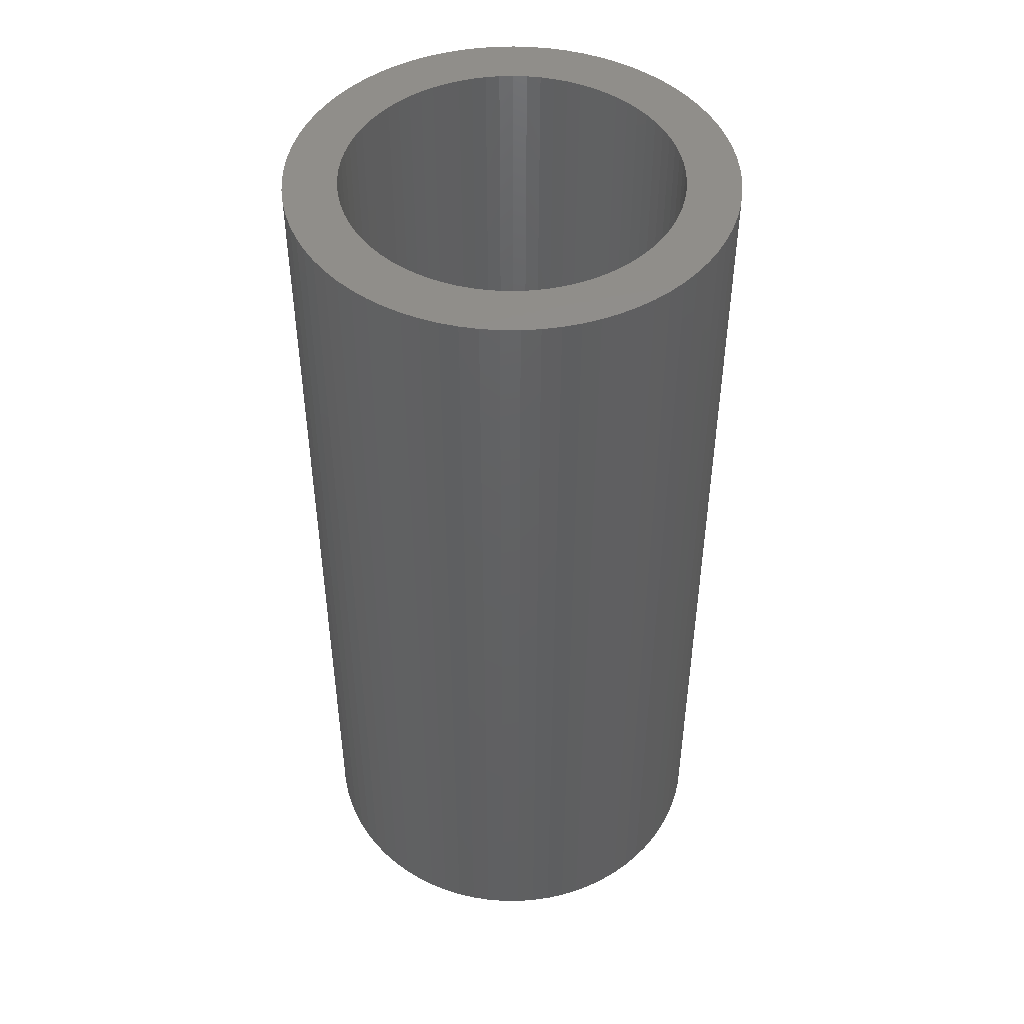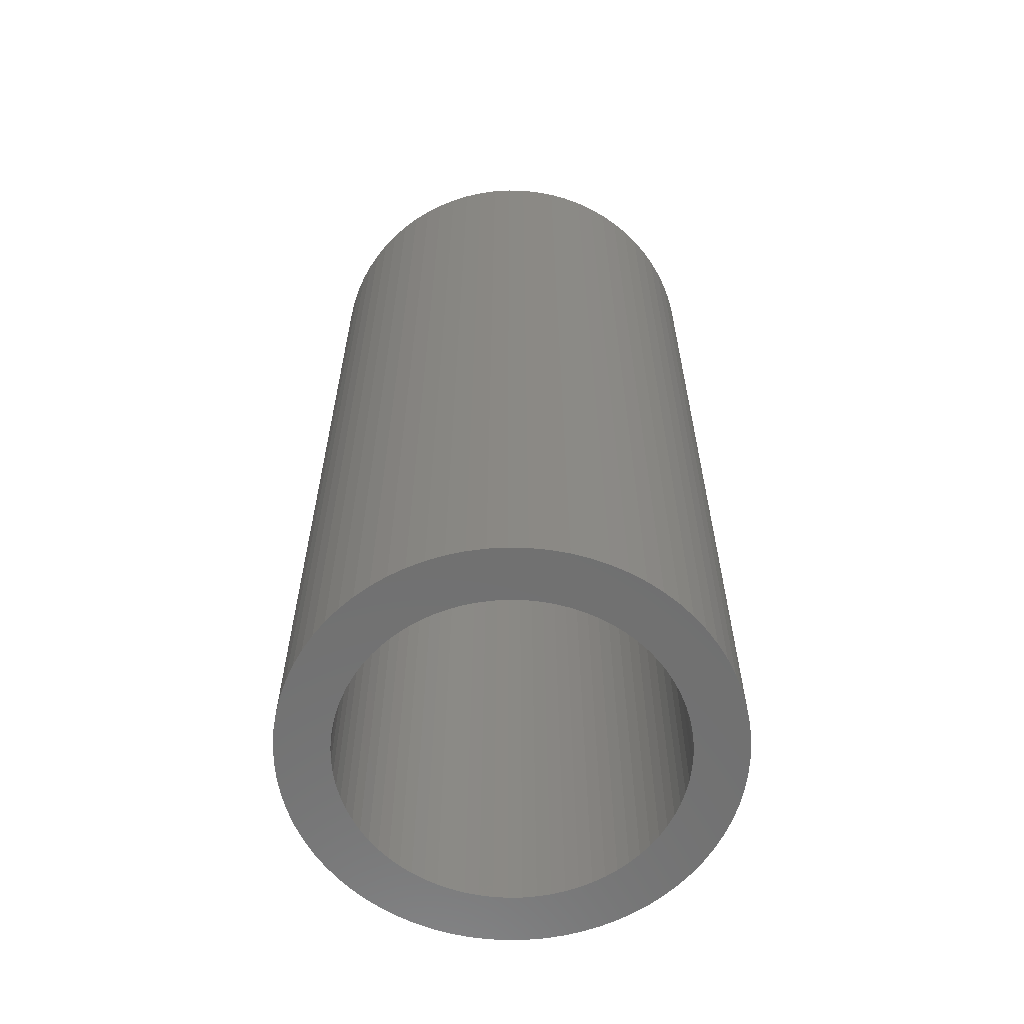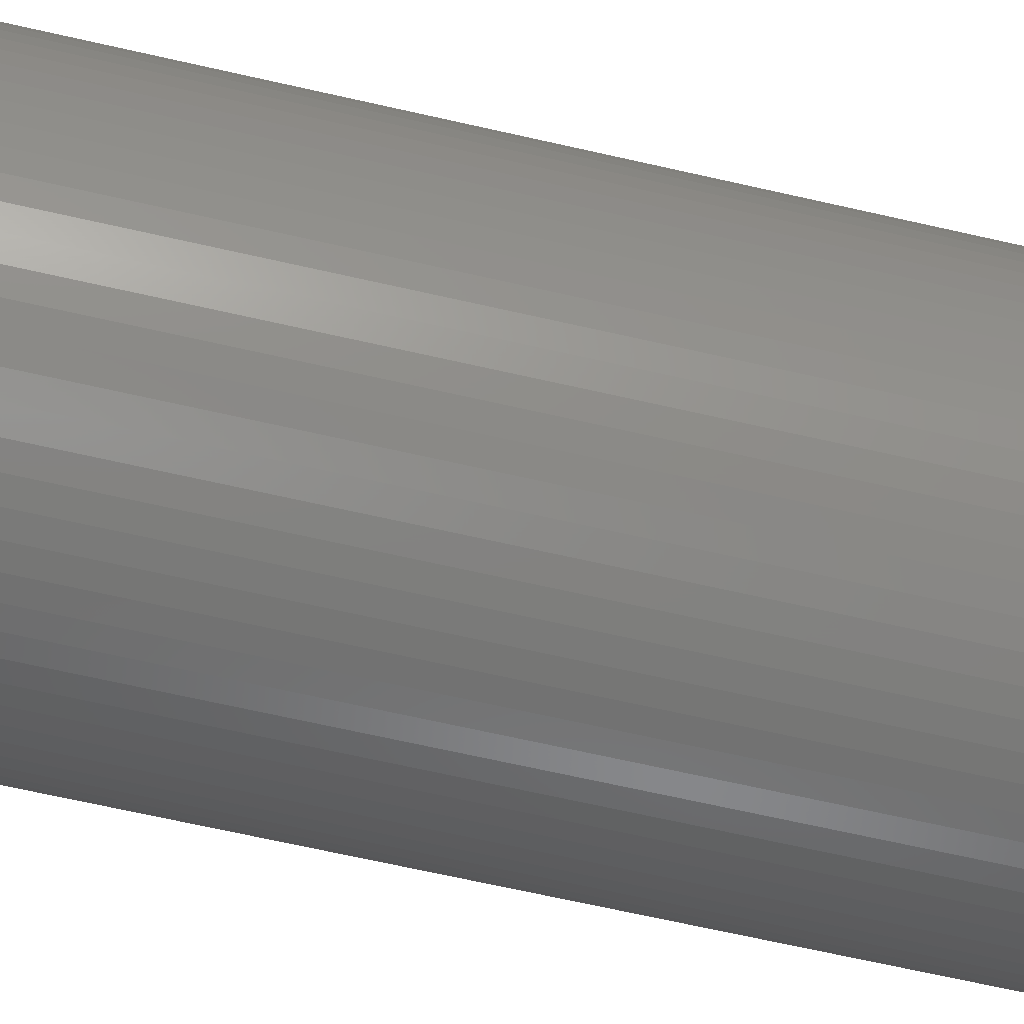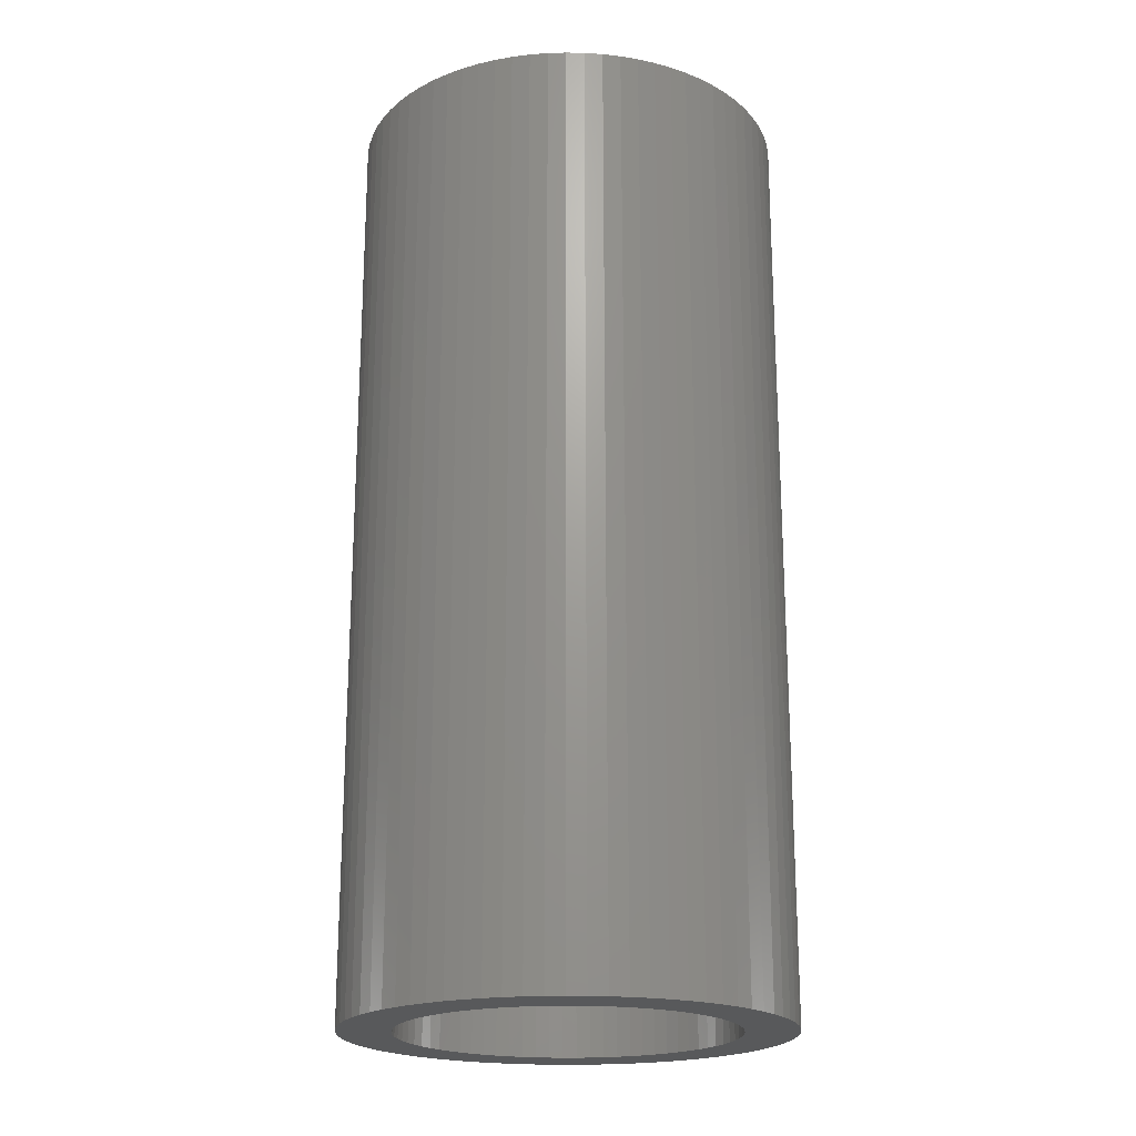
<metadata>
{"format":"stl","ext":"stl","renderer":"f3d","projection":"perspective","resolution":1024,"background":"white","views":[{"elev":47.1,"azim":-80.0,"up":"+Z"},{"elev":-61.6,"azim":115.0,"up":"+Z"},{"elev":-69.4,"azim":-102.7,"up":"+Y"},{"elev":-20.6,"azim":167.3,"up":"+Z"}]}
</metadata>
<code>
# stl→obj: 300 verts, 600 faces
v 3.5 0 15
v 3.488 0.2929 0
v 3.488 0.2929 15
v 3.5 0 0
v -3.497 -0.1466 0
v -3.497 0.1466 15
v -3.497 0.1466 0
v -3.497 -0.1466 15
v 0.2198 3.493 0
v -0.0733 3.499 15
v 0.2198 3.493 15
v -0.0733 3.499 0
v -0.0733 -3.499 0
v 0.2198 -3.493 15
v -0.0733 -3.499 15
v 0.2198 -3.493 0
v -2.449 -2.501 0
v -2.649 -2.287 15
v -2.649 -2.287 0
v -2.449 -2.501 15
v 2.551 2.396 0
v 2.342 2.601 15
v 2.551 2.396 15
v 2.342 2.601 0
v -2.231 2.697 0
v -2.449 2.501 15
v -2.231 2.697 15
v -2.449 2.501 0
v -1.22 3.28 0
v -1.49 3.167 15
v -1.22 3.28 15
v -1.49 3.167 0
v 3.305 1.151 15
v 3.197 1.424 0
v 3.197 1.424 15
v 3.305 1.151 0
v 2.743 2.174 15
v 2.743 2.174 0
v 1.622 3.102 0
v 1.356 3.227 15
v 1.622 3.102 15
v 1.356 3.227 0
v -2.994 1.813 0
v -2.832 2.057 15
v -2.832 2.057 0
v -2.994 1.813 15
v -2.649 2.287 15
v -2.649 2.287 0
v -0.3658 3.481 0
v -0.6558 3.438 15
v -0.3658 3.481 15
v -0.6558 3.438 0
v 3.067 -1.686 15
v 3.197 -1.424 0
v 3.197 -1.424 15
v 3.067 -1.686 0
v 0.7992 -3.408 0
v 1.082 -3.329 15
v 0.7992 -3.408 15
v 1.082 -3.329 0
v 2.551 -2.396 15
v 2.743 -2.174 0
v 2.743 -2.174 15
v 2.551 -2.396 0
v 3.305 -1.151 15
v 3.39 -0.8704 0
v 3.39 -0.8704 15
v 3.305 -1.151 0
v -1.22 -3.28 0
v -0.9412 -3.371 15
v -1.22 -3.28 15
v -0.9412 -3.371 0
v -2.832 -2.057 15
v -2.832 -2.057 0
v 2.66 0 0
v 3.488 -0.2929 0
v 2.651 -0.2226 0
v 3.451 -0.5837 0
v 2.623 -0.4436 0
v 2.651 0.2226 0
v 2.576 -0.6615 0
v 3.451 0.5837 0
v 2.512 -0.8748 0
v 2.623 0.4436 0
v 2.43 -1.082 0
v 3.39 0.8704 0
v 2.331 -1.281 0
v 2.915 -1.937 0
v 2.576 0.6615 0
v 2.216 -1.472 0
v 2.512 0.8748 0
v 2.085 -1.652 0
v 1.939 -1.821 0
v 2.342 -2.601 0
v 1.78 -1.977 0
v 2.116 -2.788 0
v 1.608 -2.119 0
v 1.875 -2.955 0
v 1.425 -2.246 0
v 1.622 -3.102 0
v 1.232 -2.357 0
v 1.356 -3.227 0
v 1.031 -2.452 0
v 0.822 -2.53 0
v 0.6074 -2.59 0
v 0.5113 -3.462 0
v 0.3886 -2.631 0
v 0.167 -2.655 0
v -0.05571 -2.659 0
v -0.278 -2.645 0
v -0.3658 -3.481 0
v -0.4984 -2.613 0
v -0.6558 -3.438 0
v -0.7153 -2.562 0
v -0.9272 -2.493 0
v -1.133 -2.407 0
v -1.49 -3.167 0
v -1.33 -2.304 0
v -1.75 -3.031 0
v -1.518 -2.184 0
v -1.998 -2.874 0
v -1.696 -2.05 0
v -2.231 -2.697 0
v -1.861 -1.901 0
v -2.014 -1.738 0
v -2.152 -1.564 0
v -2.275 -1.378 0
v -2.994 -1.813 0
v -2.383 -1.183 0
v -3.135 -1.556 0
v -2.473 -0.9792 0
v -3.254 -1.288 0
v -3.351 -1.012 0
v -2.546 -0.7688 0
v 2.43 1.082 0
v 3.067 1.686 0
v 2.331 1.281 0
v 2.915 1.937 0
v 2.216 1.472 0
v 2.085 1.652 0
v 1.939 1.821 0
v 1.78 1.977 0
v 2.116 2.788 0
v 1.608 2.119 0
v 1.875 2.955 0
v 1.425 2.246 0
v 1.232 2.357 0
v 1.031 2.452 0
v 1.082 3.329 0
v 0.822 2.53 0
v 0.7992 3.408 0
v 0.6074 2.59 0
v 0.5113 3.462 0
v 0.3886 2.631 0
v 0.167 2.655 0
v -0.05571 2.659 0
v -0.278 2.645 0
v -0.4984 2.613 0
v -0.7153 2.562 0
v -0.9412 3.371 0
v -0.9272 2.493 0
v -1.133 2.407 0
v -1.33 2.304 0
v -1.75 3.031 0
v -1.518 2.184 0
v -1.998 2.874 0
v -1.696 2.05 0
v -1.861 1.901 0
v -2.014 1.738 0
v -2.152 1.564 0
v -2.275 1.378 0
v -2.383 1.183 0
v -3.135 1.556 0
v -2.473 0.9792 0
v -3.254 1.288 0
v -2.546 0.7688 0
v -3.351 1.012 0
v -2.602 0.553 0
v -3.424 0.7277 0
v -2.639 0.3334 0
v -3.472 0.4387 0
v -2.658 0.1114 0
v -2.602 -0.553 0
v -3.424 -0.7277 0
v -2.639 -0.3334 0
v -3.472 -0.4387 0
v -2.658 -0.1114 0
v 3.451 0.5837 15
v 3.39 0.8704 15
v 3.067 1.686 15
v 2.915 1.937 15
v 0.7992 3.408 15
v 1.082 3.329 15
v 1.875 2.955 15
v 2.116 2.788 15
v -3.351 1.012 15
v -3.424 0.7277 15
v -3.135 1.556 15
v -3.254 1.288 15
v 2.66 0 15
v 2.651 0.2226 15
v 3.488 -0.2929 15
v 2.623 0.4436 15
v 2.651 -0.2226 15
v 2.576 0.6615 15
v 3.451 -0.5837 15
v 2.512 0.8748 15
v 2.623 -0.4436 15
v 2.43 1.082 15
v 2.331 1.281 15
v 2.576 -0.6615 15
v 2.216 1.472 15
v 2.512 -0.8748 15
v 2.085 1.652 15
v 1.939 1.821 15
v 1.78 1.977 15
v 1.608 2.119 15
v 1.425 2.246 15
v 1.232 2.357 15
v 1.031 2.452 15
v 0.822 2.53 15
v 0.6074 2.59 15
v 0.5113 3.462 15
v 0.3886 2.631 15
v 0.167 2.655 15
v -0.05571 2.659 15
v -0.278 2.645 15
v -0.4984 2.613 15
v -0.7153 2.562 15
v -0.9412 3.371 15
v -0.9272 2.493 15
v -1.133 2.407 15
v -1.33 2.304 15
v -1.75 3.031 15
v -1.518 2.184 15
v -1.998 2.874 15
v -1.696 2.05 15
v -1.861 1.901 15
v -2.014 1.738 15
v -2.152 1.564 15
v -2.275 1.378 15
v -2.383 1.183 15
v -2.473 0.9792 15
v -2.546 0.7688 15
v 2.43 -1.082 15
v 2.331 -1.281 15
v 2.915 -1.937 15
v 2.216 -1.472 15
v 2.085 -1.652 15
v 1.939 -1.821 15
v 2.342 -2.601 15
v 1.78 -1.977 15
v 2.116 -2.788 15
v 1.608 -2.119 15
v 1.875 -2.955 15
v 1.425 -2.246 15
v 1.622 -3.102 15
v 1.232 -2.357 15
v 1.356 -3.227 15
v 1.031 -2.452 15
v 0.822 -2.53 15
v 0.6074 -2.59 15
v 0.5113 -3.462 15
v 0.3886 -2.631 15
v 0.167 -2.655 15
v -0.05571 -2.659 15
v -0.278 -2.645 15
v -0.3658 -3.481 15
v -0.4984 -2.613 15
v -0.6558 -3.438 15
v -0.7153 -2.562 15
v -0.9272 -2.493 15
v -1.133 -2.407 15
v -1.49 -3.167 15
v -1.33 -2.304 15
v -1.75 -3.031 15
v -1.518 -2.184 15
v -1.998 -2.874 15
v -1.696 -2.05 15
v -2.231 -2.697 15
v -1.861 -1.901 15
v -2.014 -1.738 15
v -2.152 -1.564 15
v -2.275 -1.378 15
v -2.994 -1.813 15
v -2.383 -1.183 15
v -3.135 -1.556 15
v -2.473 -0.9792 15
v -3.254 -1.288 15
v -2.546 -0.7688 15
v -3.351 -1.012 15
v -2.602 -0.553 15
v -3.424 -0.7277 15
v -2.639 -0.3334 15
v -3.472 -0.4387 15
v -2.658 -0.1114 15
v -2.602 0.553 15
v -2.639 0.3334 15
v -3.472 0.4387 15
v -2.658 0.1114 15
f 1 2 3
f 2 1 4
f 5 6 7
f 6 5 8
f 9 10 11
f 10 9 12
f 13 14 15
f 14 13 16
f 17 18 19
f 18 17 20
f 21 22 23
f 22 21 24
f 25 26 27
f 26 25 28
f 29 30 31
f 30 29 32
f 33 34 35
f 34 33 36
f 37 21 23
f 21 37 38
f 39 40 41
f 40 39 42
f 43 44 45
f 44 43 46
f 45 47 48
f 47 45 44
f 49 50 51
f 50 49 52
f 53 54 55
f 54 53 56
f 57 58 59
f 58 57 60
f 61 62 63
f 62 61 64
f 65 66 67
f 66 65 68
f 69 70 71
f 70 69 72
f 19 73 74
f 73 19 18
f 75 4 76
f 77 76 78
f 4 75 2
f 79 78 66
f 80 2 75
f 81 66 68
f 2 80 82
f 83 68 54
f 84 82 80
f 85 54 56
f 82 84 86
f 87 56 88
f 89 86 84
f 90 88 62
f 86 89 36
f 91 36 89
f 76 77 75
f 78 79 77
f 66 81 79
f 92 62 64
f 68 83 81
f 54 85 83
f 93 64 94
f 56 87 85
f 88 90 87
f 95 94 96
f 62 92 90
f 64 93 92
f 97 96 98
f 94 95 93
f 99 98 100
f 96 97 95
f 98 99 97
f 101 100 102
f 100 101 99
f 103 102 60
f 102 103 101
f 60 104 103
f 57 104 60
f 57 105 104
f 106 105 57
f 106 107 105
f 16 107 106
f 16 108 107
f 16 109 108
f 13 109 16
f 13 110 109
f 111 110 13
f 111 112 110
f 113 112 111
f 113 114 112
f 72 114 113
f 114 72 115
f 69 115 72
f 115 69 116
f 117 116 69
f 116 117 118
f 119 118 117
f 118 119 120
f 121 120 119
f 120 121 122
f 123 122 121
f 122 123 124
f 17 124 123
f 124 17 125
f 19 125 17
f 125 19 126
f 74 126 19
f 126 74 127
f 128 127 74
f 127 128 129
f 130 129 128
f 129 130 131
f 132 131 130
f 133 134 132
f 131 132 134
f 36 91 34
f 135 34 91
f 34 135 136
f 137 136 135
f 136 137 138
f 139 138 137
f 138 139 38
f 140 38 139
f 38 140 21
f 141 21 140
f 21 141 24
f 142 24 141
f 24 142 143
f 144 143 142
f 143 144 145
f 146 145 144
f 145 146 39
f 147 39 146
f 39 147 42
f 148 42 147
f 42 148 149
f 150 149 148
f 150 151 149
f 152 151 150
f 152 153 151
f 154 153 152
f 154 9 153
f 155 9 154
f 156 9 155
f 156 12 9
f 157 12 156
f 157 49 12
f 158 49 157
f 158 52 49
f 159 52 158
f 160 159 161
f 159 160 52
f 29 161 162
f 161 29 160
f 32 162 163
f 162 32 29
f 164 163 165
f 166 165 167
f 163 164 32
f 25 167 168
f 165 166 164
f 28 168 169
f 48 169 170
f 167 25 166
f 45 170 171
f 43 171 172
f 168 28 25
f 173 172 174
f 175 174 176
f 177 176 178
f 179 178 180
f 169 48 28
f 181 180 182
f 134 133 183
f 170 45 48
f 184 183 133
f 171 43 45
f 183 184 185
f 172 173 43
f 186 185 184
f 174 175 173
f 185 186 187
f 176 177 175
f 5 187 186
f 178 179 177
f 187 5 182
f 180 181 179
f 7 182 5
f 182 7 181
f 188 86 189
f 86 188 82
f 3 82 188
f 82 3 2
f 189 36 33
f 36 189 86
f 190 138 191
f 138 190 136
f 191 38 37
f 38 191 138
f 35 136 190
f 136 35 34
f 149 192 193
f 192 149 151
f 42 193 40
f 193 42 149
f 143 194 195
f 194 143 145
f 24 195 22
f 195 24 143
f 179 196 177
f 196 179 197
f 175 198 173
f 198 175 199
f 177 199 175
f 199 177 196
f 200 1 3
f 201 3 188
f 1 200 202
f 203 188 189
f 204 202 200
f 205 189 33
f 202 204 206
f 207 33 35
f 208 206 204
f 209 35 190
f 206 208 67
f 210 190 191
f 211 67 208
f 212 191 37
f 67 211 65
f 213 65 211
f 3 201 200
f 188 203 201
f 189 205 203
f 214 37 23
f 33 207 205
f 35 209 207
f 215 23 22
f 190 210 209
f 191 212 210
f 216 22 195
f 37 214 212
f 23 215 214
f 217 195 194
f 22 216 215
f 218 194 41
f 195 217 216
f 194 218 217
f 219 41 40
f 41 219 218
f 220 40 193
f 40 220 219
f 193 221 220
f 192 221 193
f 192 222 221
f 223 222 192
f 223 224 222
f 11 224 223
f 11 225 224
f 11 226 225
f 10 226 11
f 10 227 226
f 51 227 10
f 51 228 227
f 50 228 51
f 50 229 228
f 230 229 50
f 229 230 231
f 31 231 230
f 231 31 232
f 30 232 31
f 232 30 233
f 234 233 30
f 233 234 235
f 236 235 234
f 235 236 237
f 27 237 236
f 237 27 238
f 26 238 27
f 238 26 239
f 47 239 26
f 239 47 240
f 44 240 47
f 240 44 241
f 46 241 44
f 241 46 242
f 198 242 46
f 242 198 243
f 199 243 198
f 196 244 199
f 243 199 244
f 65 213 55
f 245 55 213
f 55 245 53
f 246 53 245
f 53 246 247
f 248 247 246
f 247 248 63
f 249 63 248
f 63 249 61
f 250 61 249
f 61 250 251
f 252 251 250
f 251 252 253
f 254 253 252
f 253 254 255
f 256 255 254
f 255 256 257
f 258 257 256
f 257 258 259
f 260 259 258
f 259 260 58
f 261 58 260
f 261 59 58
f 262 59 261
f 262 263 59
f 264 263 262
f 264 14 263
f 265 14 264
f 266 14 265
f 266 15 14
f 267 15 266
f 267 268 15
f 269 268 267
f 269 270 268
f 271 270 269
f 70 271 272
f 271 70 270
f 71 272 273
f 272 71 70
f 274 273 275
f 273 274 71
f 276 275 277
f 278 277 279
f 275 276 274
f 280 279 281
f 277 278 276
f 20 281 282
f 18 282 283
f 279 280 278
f 73 283 284
f 285 284 286
f 281 20 280
f 287 286 288
f 289 288 290
f 291 290 292
f 293 292 294
f 282 18 20
f 295 294 296
f 244 196 297
f 283 73 18
f 197 297 196
f 284 285 73
f 297 197 298
f 286 287 285
f 299 298 197
f 288 289 287
f 298 299 300
f 290 291 289
f 6 300 299
f 292 293 291
f 300 6 296
f 294 295 293
f 8 296 6
f 296 8 295
f 32 234 30
f 234 32 164
f 164 236 234
f 236 164 166
f 12 51 10
f 51 12 49
f 16 263 14
f 263 16 106
f 94 61 251
f 61 94 64
f 96 251 253
f 251 96 94
f 63 88 247
f 88 63 62
f 247 56 53
f 56 247 88
f 17 280 20
f 280 17 123
f 121 276 278
f 276 121 119
f 119 274 276
f 274 119 117
f 111 15 268
f 15 111 13
f 128 287 130
f 287 128 285
f 130 289 132
f 289 130 287
f 186 8 5
f 8 186 295
f 151 223 192
f 223 151 153
f 153 11 223
f 11 153 9
f 145 41 194
f 41 145 39
f 48 26 28
f 26 48 47
f 173 46 43
f 46 173 198
f 181 197 179
f 197 181 299
f 7 299 181
f 299 7 6
f 166 27 236
f 27 166 25
f 160 31 230
f 31 160 29
f 52 230 50
f 230 52 160
f 202 4 1
f 4 202 76
f 106 59 263
f 59 106 57
f 102 257 259
f 257 102 100
f 100 255 257
f 255 100 98
f 55 68 65
f 68 55 54
f 67 78 206
f 78 67 66
f 206 76 202
f 76 206 78
f 123 278 280
f 278 123 121
f 117 71 274
f 71 117 69
f 113 268 270
f 268 113 111
f 72 270 70
f 270 72 113
f 74 285 128
f 285 74 73
f 133 293 184
f 293 133 291
f 184 295 186
f 295 184 293
f 60 259 58
f 259 60 102
f 98 253 255
f 253 98 96
f 132 291 133
f 291 132 289
f 75 201 80
f 201 75 200
f 296 182 300
f 182 296 187
f 156 225 226
f 225 156 155
f 142 215 216
f 215 142 141
f 168 237 238
f 237 168 167
f 161 229 231
f 229 161 159
f 282 126 283
f 126 282 125
f 91 209 135
f 209 91 207
f 150 220 221
f 220 150 148
f 242 171 241
f 171 242 172
f 241 170 240
f 170 241 171
f 87 245 85
f 245 87 246
f 104 262 261
f 262 104 105
f 93 252 250
f 252 93 95
f 79 204 77
f 204 79 208
f 114 272 271
f 272 114 115
f 118 277 275
f 277 118 120
f 80 203 84
f 203 80 201
f 135 210 137
f 210 135 209
f 137 212 139
f 212 137 210
f 139 214 140
f 214 139 212
f 154 222 224
f 222 154 152
f 144 216 217
f 216 144 142
f 148 219 220
f 219 148 147
f 146 217 218
f 217 146 144
f 243 172 242
f 172 243 174
f 297 176 244
f 176 297 178
f 300 180 298
f 180 300 182
f 165 233 235
f 233 165 163
f 157 226 227
f 226 157 156
f 159 228 229
f 228 159 158
f 158 227 228
f 227 158 157
f 77 200 75
f 200 77 204
f 107 265 264
f 265 107 108
f 105 264 262
f 264 105 107
f 101 260 258
f 260 101 103
f 90 246 87
f 246 90 248
f 110 269 267
f 269 110 112
f 122 281 279
f 281 122 124
f 109 267 266
f 267 109 110
f 120 279 277
f 279 120 122
f 284 129 286
f 129 284 127
f 288 134 290
f 134 288 131
f 140 215 141
f 215 140 214
f 155 224 225
f 224 155 154
f 152 221 222
f 221 152 150
f 147 218 219
f 218 147 146
f 239 168 238
f 168 239 169
f 240 169 239
f 169 240 170
f 244 174 243
f 174 244 176
f 298 178 297
f 178 298 180
f 162 231 232
f 231 162 161
f 167 235 237
f 235 167 165
f 163 232 233
f 232 163 162
f 103 261 260
f 261 103 104
f 97 256 254
f 256 97 99
f 99 258 256
f 258 99 101
f 93 249 92
f 249 93 250
f 85 213 83
f 213 85 245
f 83 211 81
f 211 83 213
f 112 271 269
f 271 112 114
f 116 275 273
f 275 116 118
f 281 125 282
f 125 281 124
f 283 127 284
f 127 283 126
f 290 183 292
f 183 290 134
f 294 187 296
f 187 294 185
f 286 131 288
f 131 286 129
f 89 207 91
f 207 89 205
f 84 205 89
f 205 84 203
f 95 254 252
f 254 95 97
f 92 248 90
f 248 92 249
f 81 208 79
f 208 81 211
f 108 266 265
f 266 108 109
f 115 273 272
f 273 115 116
f 292 185 294
f 185 292 183

</code>
